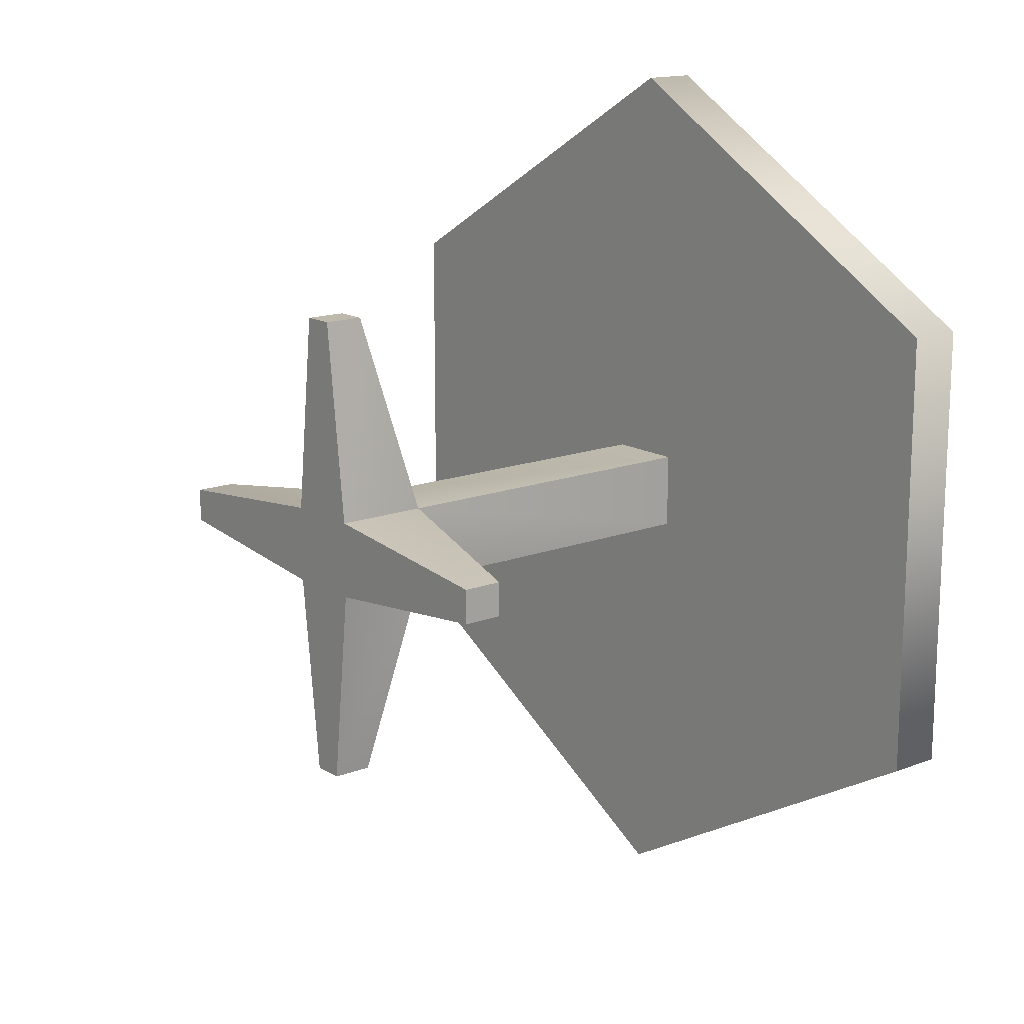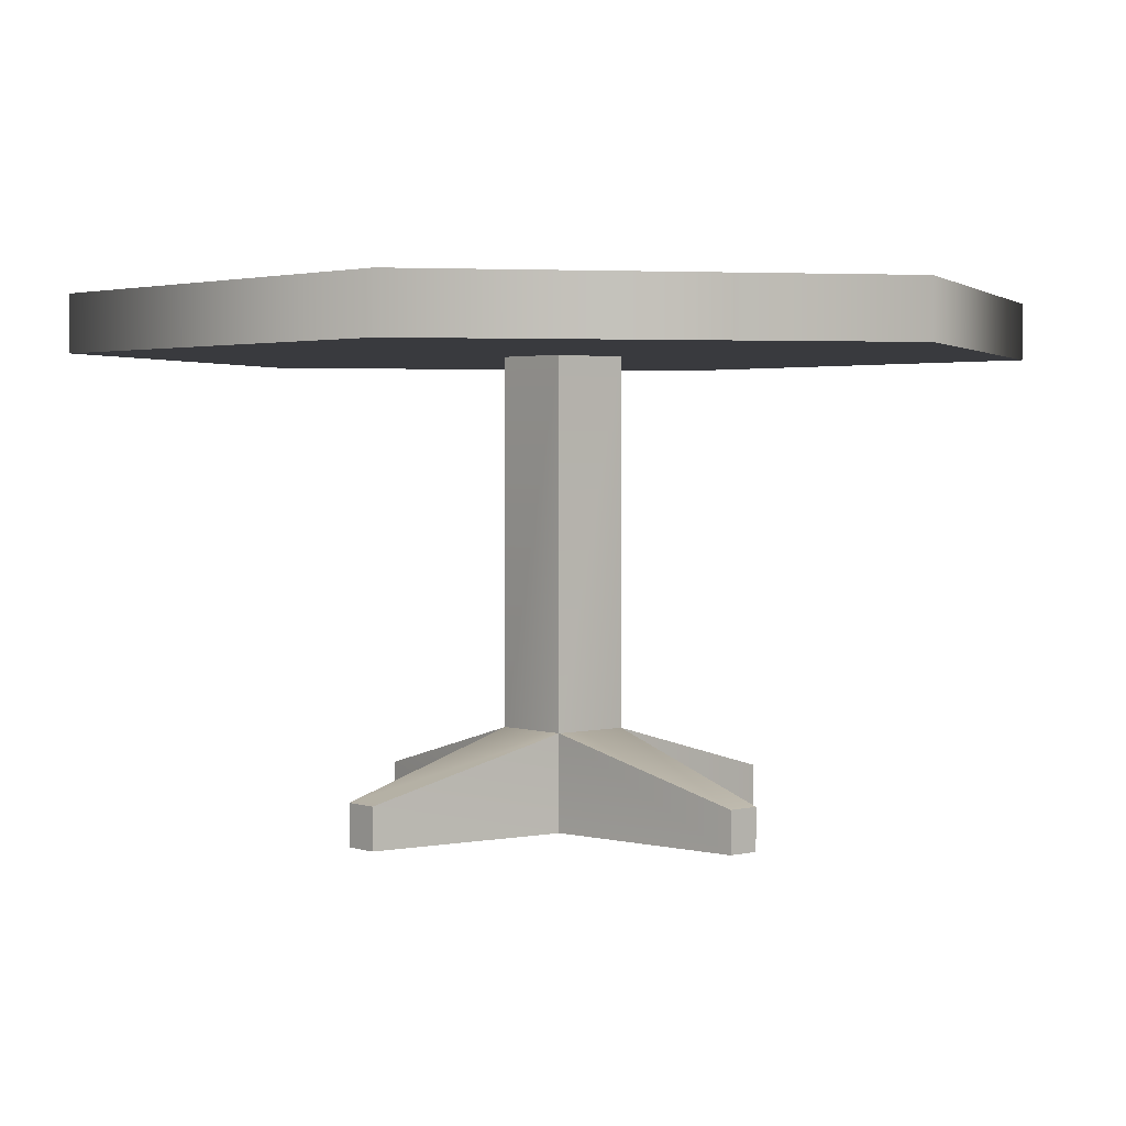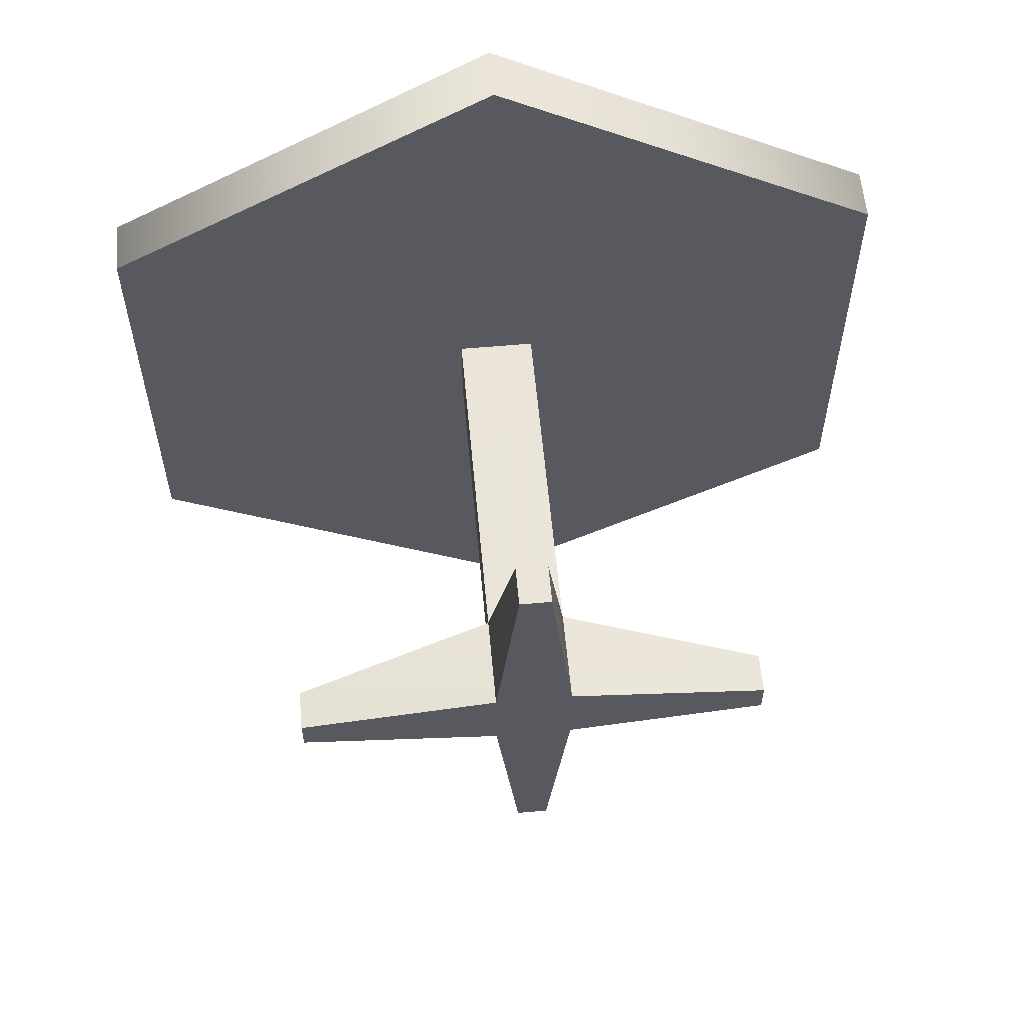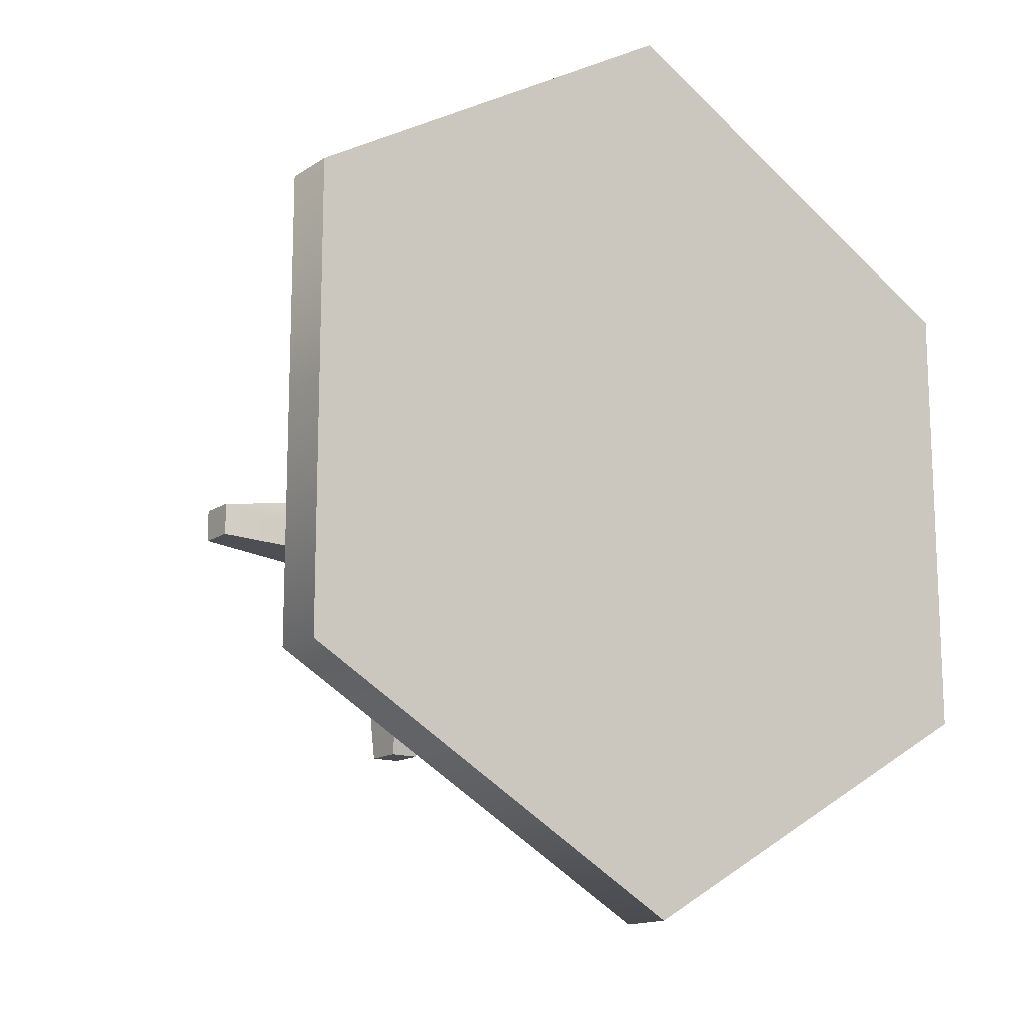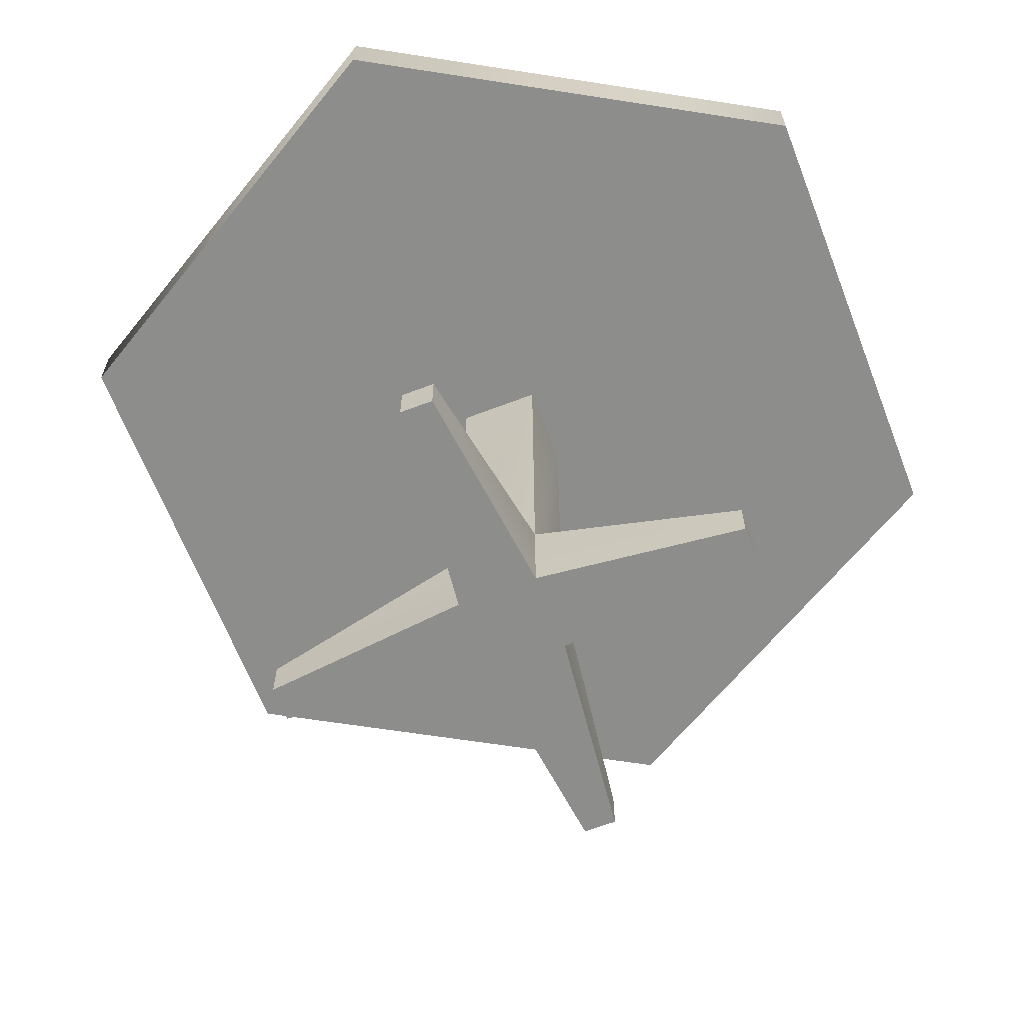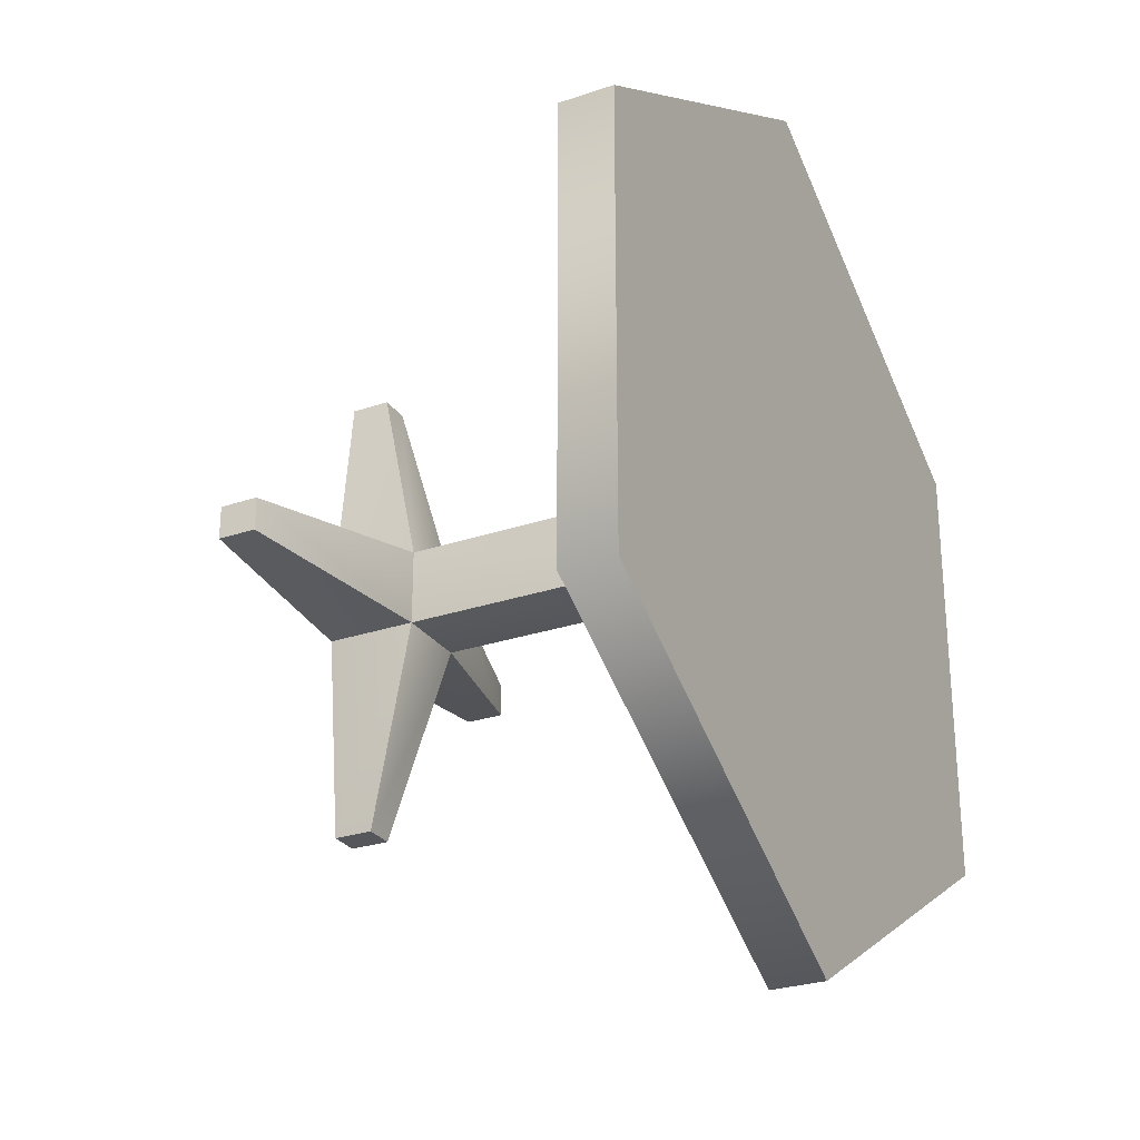
<metadata>
{"format":"obj","ext":"obj","renderer":"f3d","projection":"perspective","resolution":1024,"background":"white","views":[{"elev":15.3,"azim":51.1,"up":"+Z"},{"elev":2.4,"azim":138.8,"up":"+Y"},{"elev":58.7,"azim":-5.2,"up":"+Z"},{"elev":-14.7,"azim":144.2,"up":"+Z"},{"elev":-64.4,"azim":21.1,"up":"+Y"},{"elev":-27.4,"azim":117.5,"up":"+Z"}]}
</metadata>
<code>
v 1.055 1.181 0.6089
v 1.055 1.326 0.6089
v 1.055 1.326 -0.6089
v 1.055 1.181 -0.6089
v 1.055 1.181 -0.6089
v 1.055 1.326 -0.6089
v 9.537e-08 1.326 -1.218
v 9.537e-08 1.181 -1.218
v 9.537e-08 1.181 -1.218
v 9.537e-08 1.326 -1.218
v -1.055 1.326 -0.6089
v -1.055 1.181 -0.6089
v -1.055 1.181 -0.6089
v -1.055 1.326 -0.6089
v -1.055 1.326 0.6089
v -1.055 1.181 0.6089
v -1.055 1.181 0.6089
v -1.055 1.326 0.6089
v 9.537e-08 1.326 1.218
v 9.537e-08 1.181 1.218
v 9.537e-08 1.181 1.218
v 9.537e-08 1.326 1.218
v 1.055 1.326 0.6089
v 1.055 1.181 0.6089
v 1.055 1.181 -0.6089
v 9.537e-08 1.181 3.624e-06
v 1.055 1.181 0.6089
v 9.537e-08 1.181 -1.218
v -1.055 1.181 -0.6089
v -1.055 1.181 0.6089
v 9.537e-08 1.181 1.218
v 1.055 1.326 0.6089
v 9.537e-08 1.326 3.624e-06
v 1.055 1.326 -0.6089
v 9.537e-08 1.326 -1.218
v -1.055 1.326 -0.6089
v -1.055 1.326 0.6089
v 9.537e-08 1.326 1.218
v -0.1037 0.2476 -0.1037
v -0.1037 1.188 -0.1037
v -0.1037 1.188 0.1037
v -0.1037 0.2476 0.1037
v -0.1037 1.188 -0.1037
v 0.1037 1.188 -0.1037
v 0.1037 1.188 0.1037
v -0.1037 1.188 0.1037
v 0.1037 1.188 -0.1037
v 0.1037 0.2476 -0.1037
v 0.1037 0.2476 0.1037
v 0.1037 1.188 0.1037
v 0.1037 0 -0.1037
v -0.1037 0 -0.1037
v -0.1037 0 0.1037
v 0.1037 0 0.1037
v 0.637 0 -0.04563
v 0.637 0 0.04564
v -0.637 0 0.04564
v -0.637 0 -0.04563
v 0.04185 0 0.6431
v -0.04185 0 0.6431
v -0.04185 0 -0.6431
v 0.04185 0 -0.6431
v -0.1037 0.2476 0.1037
v -0.1037 1.188 0.1037
v 0.1037 1.188 0.1037
v 0.1037 0.2476 0.1037
v 0.1037 0.2476 -0.1037
v 0.1037 1.188 -0.1037
v -0.1037 1.188 -0.1037
v -0.1037 0.2476 -0.1037
v 0.637 0.1066 -0.04563
v 0.637 0 -0.04563
v 0.637 0 0.04564
v 0.637 0.1066 0.04564
v 0.04185 0.1066 0.6431
v 0.04185 0 0.6431
v -0.04185 0 0.6431
v -0.04185 0.1066 0.6431
v -0.637 0.1066 0.04564
v -0.637 0 0.04564
v -0.637 0 -0.04563
v -0.637 0.1066 -0.04563
v -0.04185 0.1066 -0.6431
v -0.04185 0 -0.6431
v 0.04185 0 -0.6431
v 0.04185 0.1066 -0.6431
v 0.1037 0.2476 -0.1037
v 0.637 0.1066 -0.04563
v 0.637 0.1066 0.04564
v 0.1037 0.2476 0.1037
v 0.1037 0.2476 0.1037
v 0.637 0.1066 0.04564
v 0.637 0 0.04564
v 0.1037 0 0.1037
v 0.1037 0 -0.1037
v 0.637 0 -0.04563
v 0.637 0.1066 -0.04563
v 0.1037 0.2476 -0.1037
v -0.1037 0.2476 0.1037
v -0.637 0.1066 0.04564
v -0.637 0.1066 -0.04563
v -0.1037 0.2476 -0.1037
v -0.1037 0.2476 -0.1037
v -0.637 0.1066 -0.04563
v -0.637 0 -0.04563
v -0.1037 0 -0.1037
v -0.1037 0 0.1037
v -0.637 0 0.04564
v -0.637 0.1066 0.04564
v -0.1037 0.2476 0.1037
v 0.1037 0.2476 0.1037
v 0.04185 0.1066 0.6431
v -0.04185 0.1066 0.6431
v -0.1037 0.2476 0.1037
v -0.1037 0.2476 0.1037
v -0.04185 0.1066 0.6431
v -0.04185 0 0.6431
v -0.1037 0 0.1037
v 0.1037 0 0.1037
v 0.04185 0 0.6431
v 0.04185 0.1066 0.6431
v 0.1037 0.2476 0.1037
v -0.1037 0.2476 -0.1037
v -0.04185 0.1066 -0.6431
v 0.04185 0.1066 -0.6431
v 0.1037 0.2476 -0.1037
v 0.1037 0.2476 -0.1037
v 0.04185 0.1066 -0.6431
v 0.04185 0 -0.6431
v 0.1037 0 -0.1037
v -0.1037 0 -0.1037
v -0.04185 0 -0.6431
v -0.04185 0.1066 -0.6431
v -0.1037 0.2476 -0.1037
g Prop_Small_Table_08_1129_62
f 1 3 2
f 1 4 3
f 5 7 6
f 5 8 7
f 9 11 10
f 9 12 11
f 13 15 14
f 13 16 15
f 17 19 18
f 17 20 19
f 21 23 22
f 21 24 23
f 25 27 26
f 28 25 26
f 29 28 26
f 30 29 26
f 31 30 26
f 27 31 26
f 32 34 33
f 34 35 33
f 35 36 33
f 36 37 33
f 37 38 33
f 38 32 33
f 39 41 40
f 39 42 41
f 43 45 44
f 43 46 45
f 47 49 48
f 47 50 49
f 51 53 52
f 51 54 53
f 54 51 55
f 54 55 56
f 52 53 57
f 52 57 58
f 53 54 59
f 53 59 60
f 51 52 61
f 51 61 62
f 63 65 64
f 63 66 65
f 67 69 68
f 67 70 69
f 71 73 72
f 71 74 73
f 75 77 76
f 75 78 77
f 79 81 80
f 79 82 81
f 83 85 84
f 83 86 85
f 87 89 88
f 87 90 89
f 91 93 92
f 91 94 93
f 95 97 96
f 95 98 97
f 99 101 100
f 99 102 101
f 103 105 104
f 103 106 105
f 107 109 108
f 107 110 109
f 111 113 112
f 111 114 113
f 115 117 116
f 115 118 117
f 119 121 120
f 119 122 121
f 123 125 124
f 123 126 125
f 127 129 128
f 127 130 129
f 131 133 132
f 131 134 133

</code>
